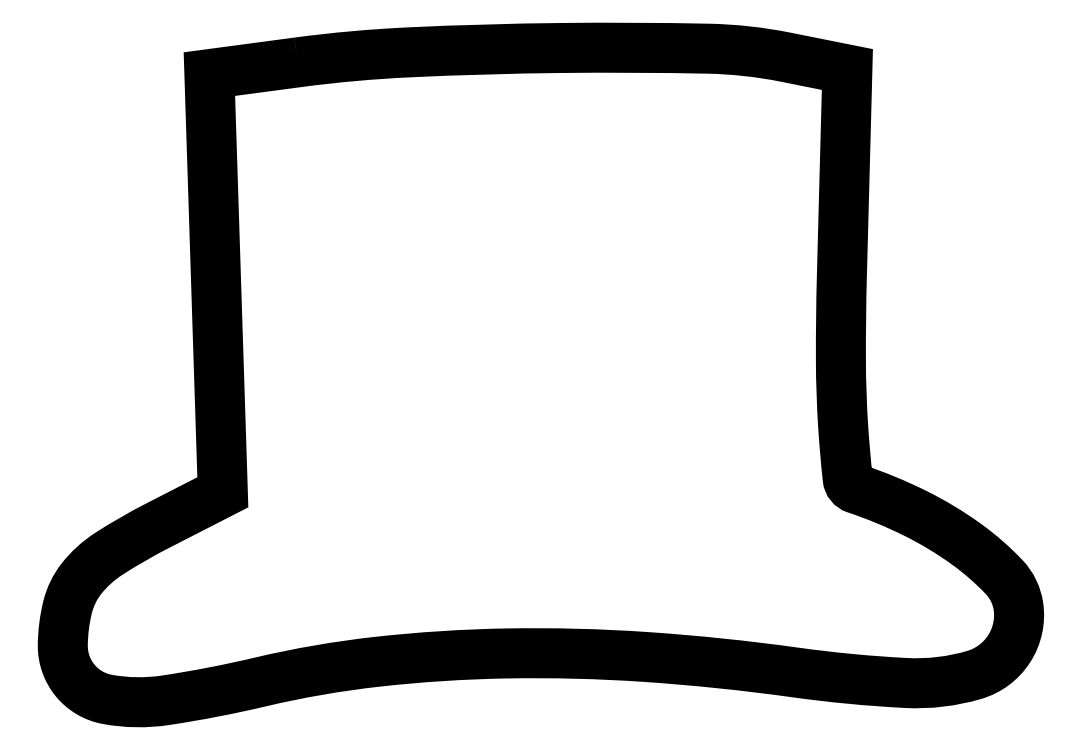
<metadata>
{"format":"dxf","ext":"dxf","renderer":"ezdxf+matplotlib","layout":"modelspace","background":"white","min_lineweight":24,"dpi":150}
</metadata>
<code>
0
SECTION
2
ENTITIES
0
POLYLINE
8
0
66
1
70
1
0
VERTEX
8
0
10
12
20
33.1
42
0
0
VERTEX
8
0
10
7.5
20
32.5
42
0
0
VERTEX
8
0
10
7.843
20
21.82
42
0
0
VERTEX
8
0
10
8.187
20
11.15
42
0
0
VERTEX
8
0
10
4.843
20
9.434
42
0.02475
0
VERTEX
8
0
10
2.359
20
8.002
42
0.0827
0
VERTEX
8
0
10
0.9711
20
6.741
42
0.1071
0
VERTEX
8
0
10
0.2616
20
5.29
42
0.05868
0
VERTEX
8
0
10
0.01531
20
3.317
42
0.176
0
VERTEX
8
0
10
0.6494
20
1.533
42
0.1766
0
VERTEX
8
0
10
2.28
20
0.5752
42
0.08314
0
VERTEX
8
0
10
5.264
20
0.528
42
0.02035
0
VERTEX
8
0
10
10.11
20
1.463
42
-0.03018
0
VERTEX
8
0
10
16.07
20
2.494
42
-0.02325
0
VERTEX
8
0
10
22.66
20
2.918
42
-0.02152
0
VERTEX
8
0
10
29.79
20
2.739
42
-0.0175
0
VERTEX
8
0
10
37.4
20
1.951
42
0.0217
0
VERTEX
8
0
10
43.07
20
1.411
42
0.08479
0
VERTEX
8
0
10
46.56
20
1.823
42
0.1795
0
VERTEX
8
0
10
48.34
20
3.154
42
0.1807
0
VERTEX
8
0
10
48.81
20
5.318
42
0.1553
0
VERTEX
8
0
10
48.09
20
6.805
42
0.04664
0
VERTEX
8
0
10
46.18
20
8.483
42
0.04165
0
VERTEX
8
0
10
43.54
20
10.07
42
0.03424
0
VERTEX
8
0
10
40.51
20
11.33
42
-0.2928
0
VERTEX
8
0
10
40.09
20
11.84
42
-0.01074
0
VERTEX
8
0
10
39.86
20
14.46
42
-0.01539
0
VERTEX
8
0
10
39.75
20
17.87
42
-0.007618
0
VERTEX
8
0
10
39.8
20
22.2
42
0
0
VERTEX
8
0
10
40.08
20
32.73
42
0
0
VERTEX
8
0
10
36.91
20
33.37
42
0.04433
0
VERTEX
8
0
10
32.96
20
33.8
42
0.007728
0
VERTEX
8
0
10
25.46
20
33.83
42
0.008927
0
VERTEX
8
0
10
17.71
20
33.61
42
0.02152
0
SEQEND
0
ENDSEC
0
EOF

</code>
